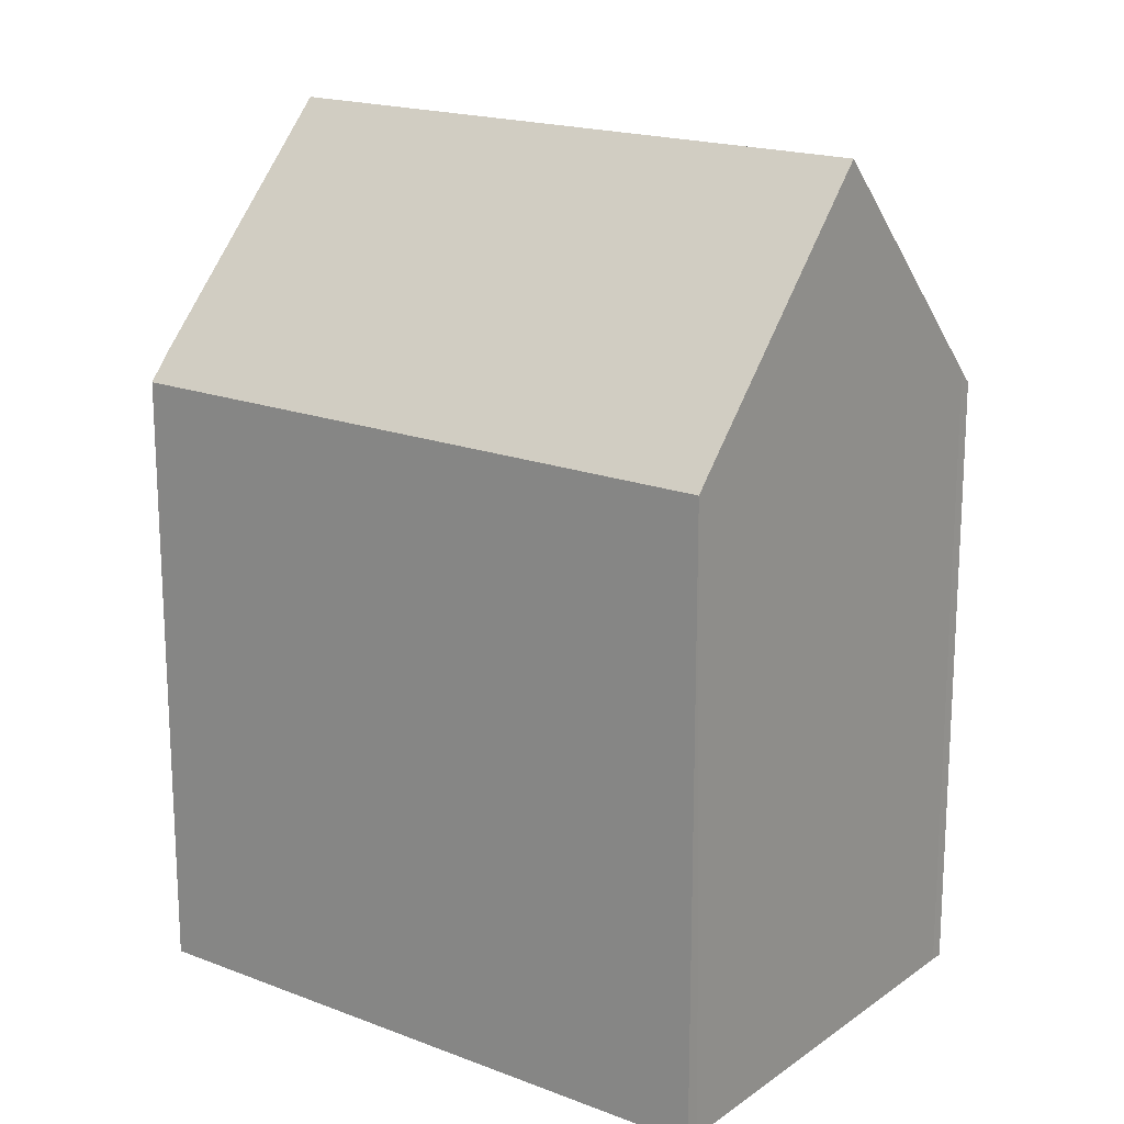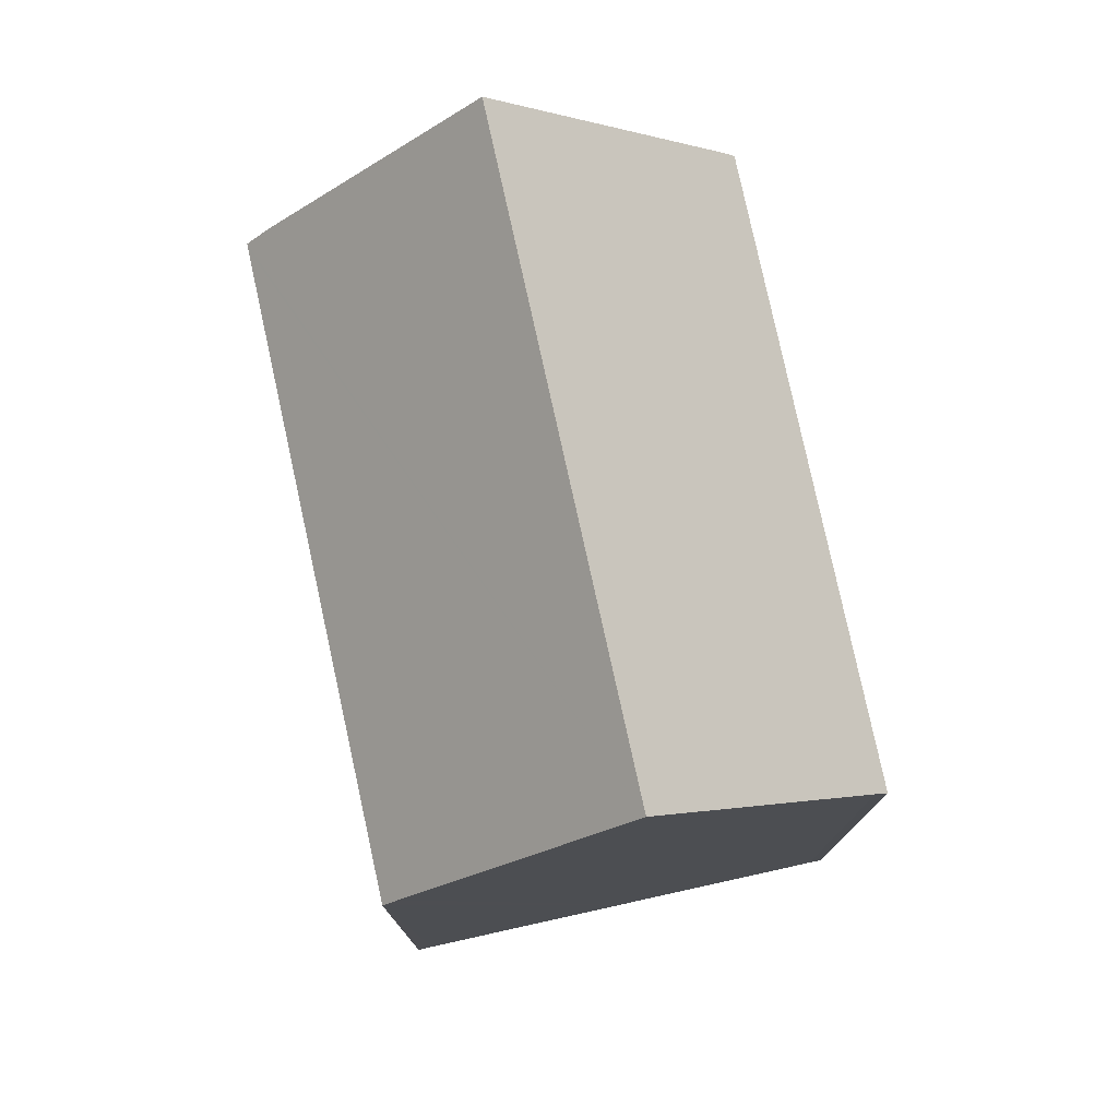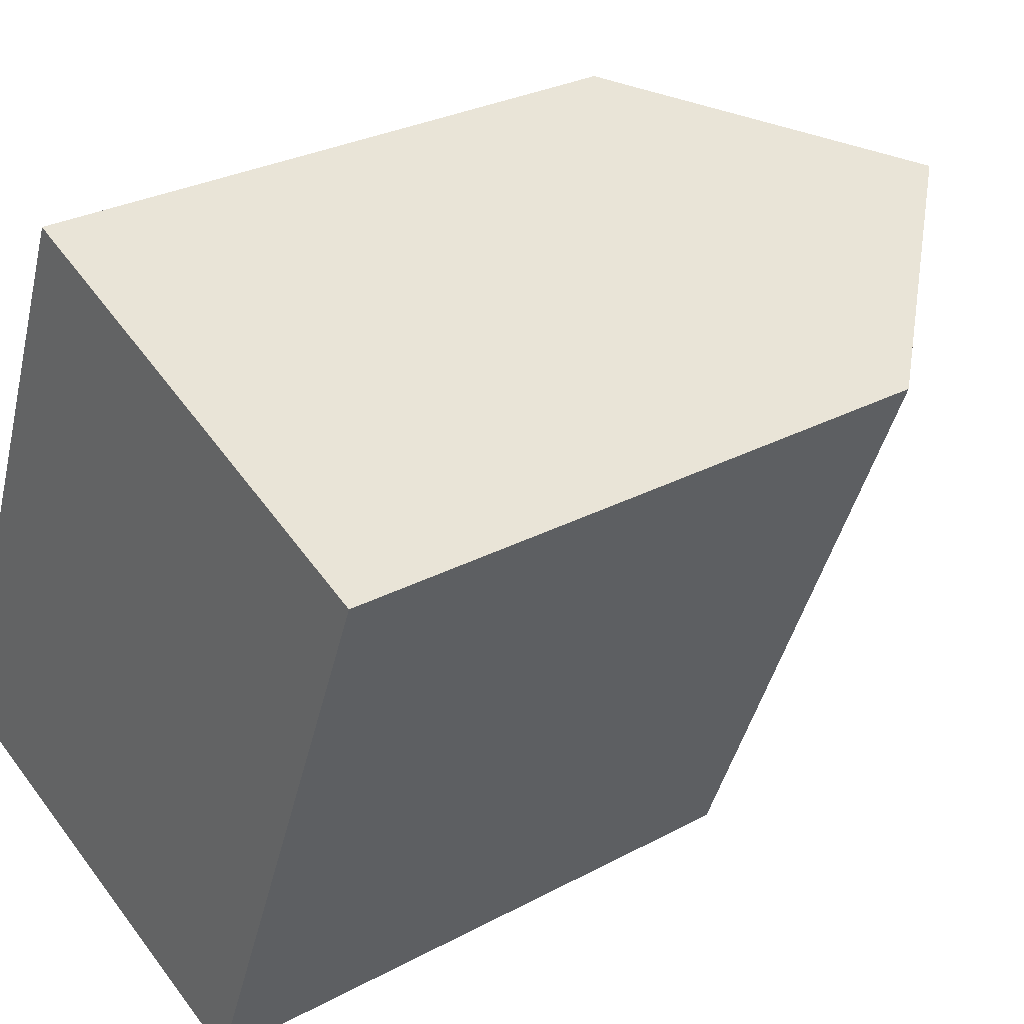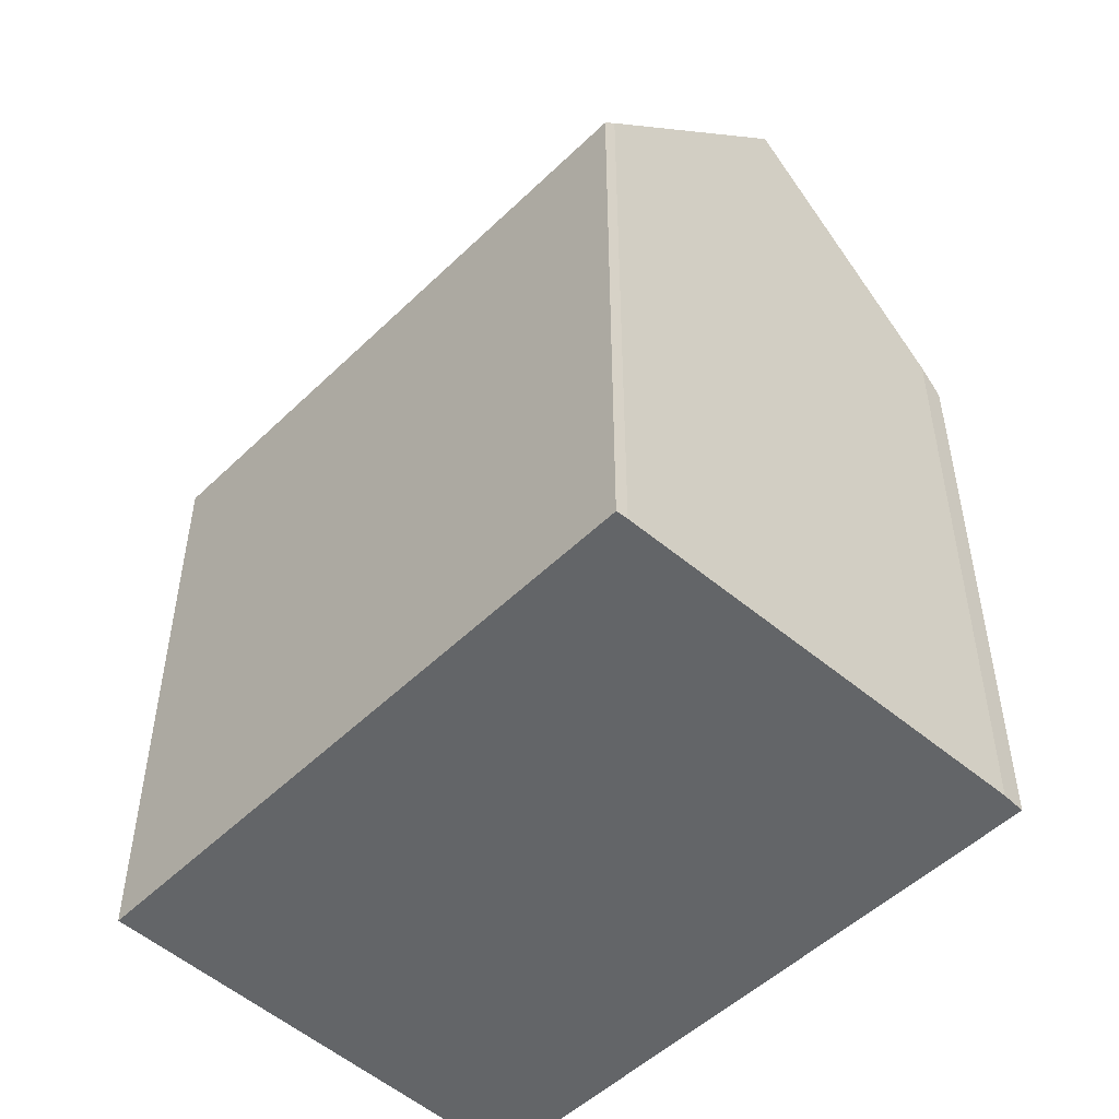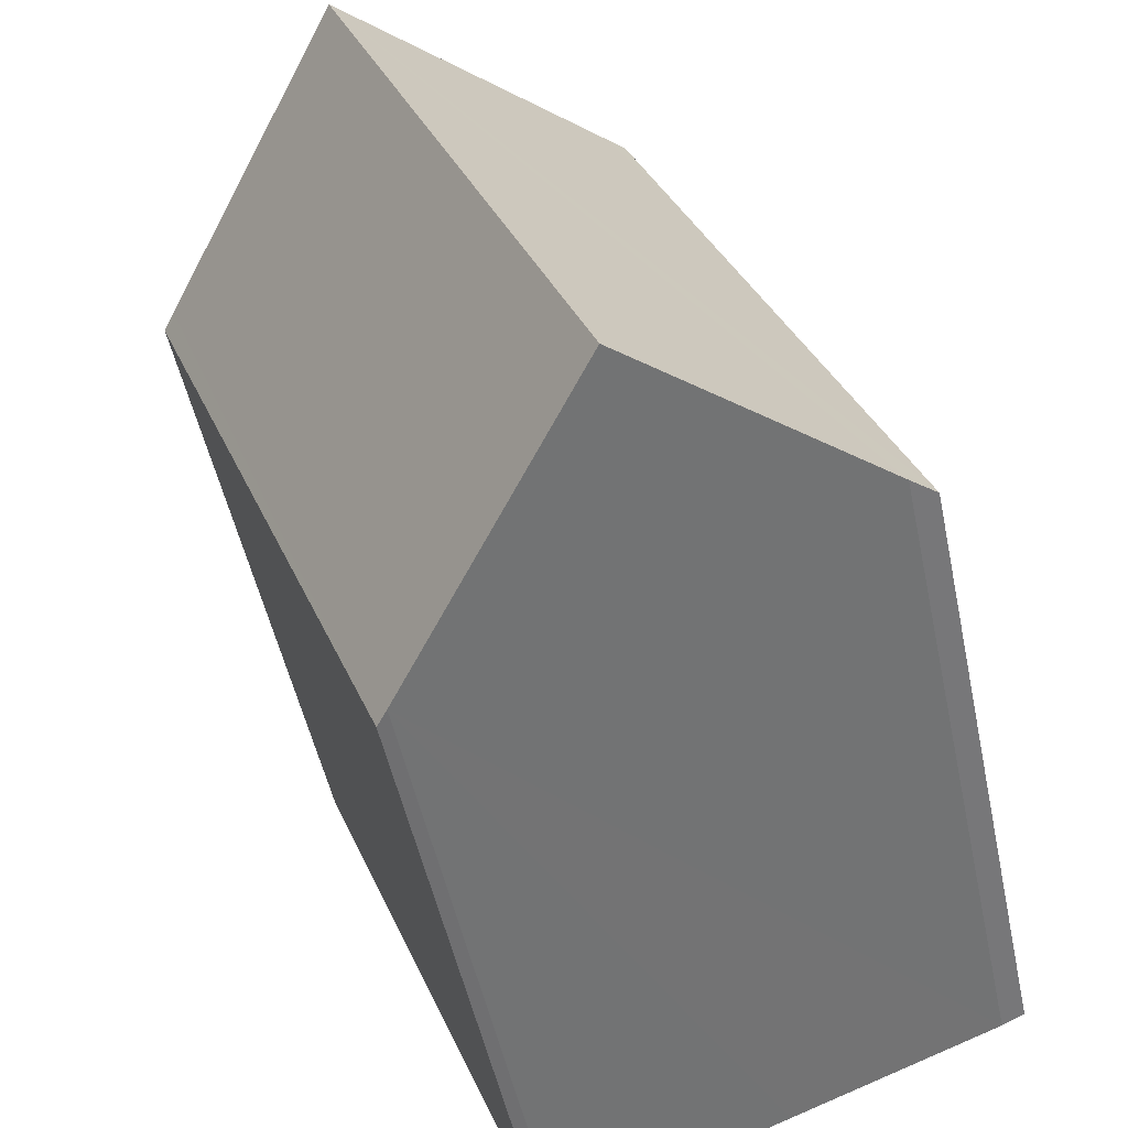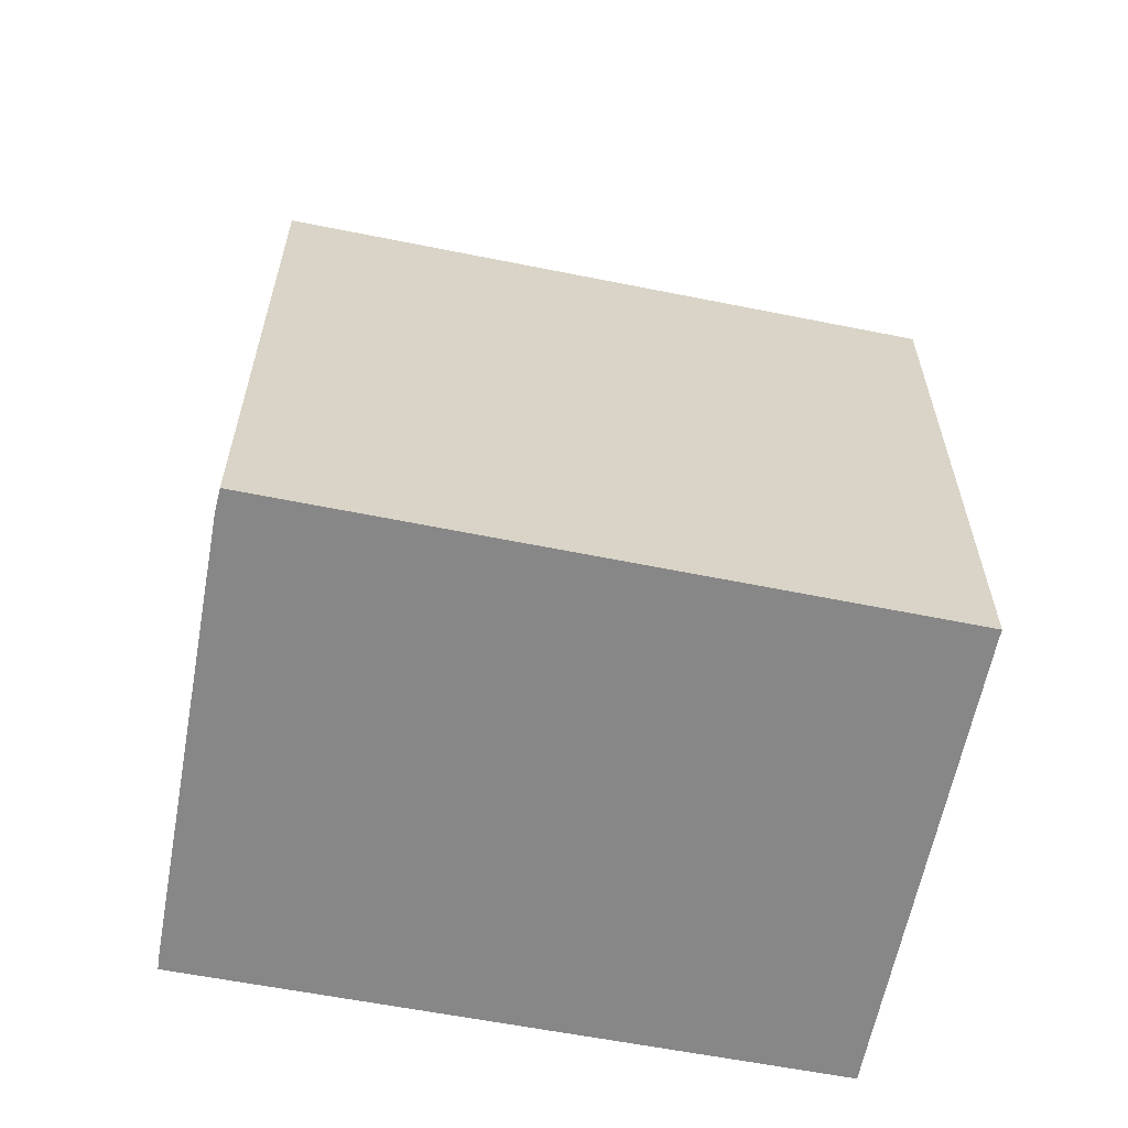
<metadata>
{"format":"obj","ext":"obj","renderer":"f3d","projection":"perspective","resolution":1024,"background":"white","views":[{"elev":18.2,"azim":-31.3,"up":"+Y"},{"elev":77.7,"azim":9.5,"up":"+Y"},{"elev":28.5,"azim":51.1,"up":"+Z"},{"elev":-51.4,"azim":157.9,"up":"+Y"},{"elev":-50.7,"azim":-168.1,"up":"+Z"},{"elev":-62.5,"azim":-79.6,"up":"+Y"}]}
</metadata>
<code>
v  12.6 17.3 -4.696
v  18.77 17.86 12.03
v  19.12 17.46 11.9
v  12.97 24.51 14.37
v  6.242 24.51 -2.361
v  12.28 17.66 -4.596
v  11.97 18.01 -4.483
v  0.613 18.12 -0.276
v  0 17.41 1.066e-15
v  0.057 17.41 0.141
v  5.319 17.41 13.22
v  7.199 17.88 16.71
v  6.791 17.41 16.88
v  0.613 1.69e-17 -0.276
v  6.242 1.446e-16 -2.361
v  11.97 2.745e-16 -4.483
v  12.28 2.814e-16 -4.596
v  12.6 2.875e-16 -4.696
v  0 0 0
v  5.319 -8.094e-16 13.22
v  6.791 -1.033e-15 16.88
v  0.057 -8.634e-18 0.141
v  12.97 -8.801e-16 14.37
v  7.199 -1.023e-15 16.71
v  18.5 18.16 12.14
v  18.77 -7.369e-16 12.03
v  18.5 -7.435e-16 12.14
v  19.12 -7.289e-16 11.9
g defaultobject
f 1 2 3
f 2 1 4
f 4 1 5
f 5 1 6
f 5 6 7
f 8 4 5
f 4 8 9
f 4 9 10
f 4 10 11
f 4 11 12
f 12 11 13
f 7 8 5
f 8 7 14
f 14 7 6
f 14 6 15
f 15 6 16
f 16 6 17
f 1 17 6
f 17 1 18
f 14 9 8
f 9 14 19
f 19 10 9
f 10 19 11
f 11 19 13
f 13 19 20
f 13 20 21
f 20 19 22
f 13 23 12
f 23 13 24
f 24 13 21
f 12 25 4
f 25 12 23
f 25 23 2
f 2 23 26
f 26 23 27
f 26 3 2
f 3 26 28
f 28 1 3
f 1 28 18
f 26 18 28
f 18 26 27
f 18 27 23
f 18 23 17
f 17 23 16
f 16 23 15
f 15 23 24
f 15 24 14
f 14 24 21
f 14 21 20
f 14 20 22
f 14 22 19

</code>
